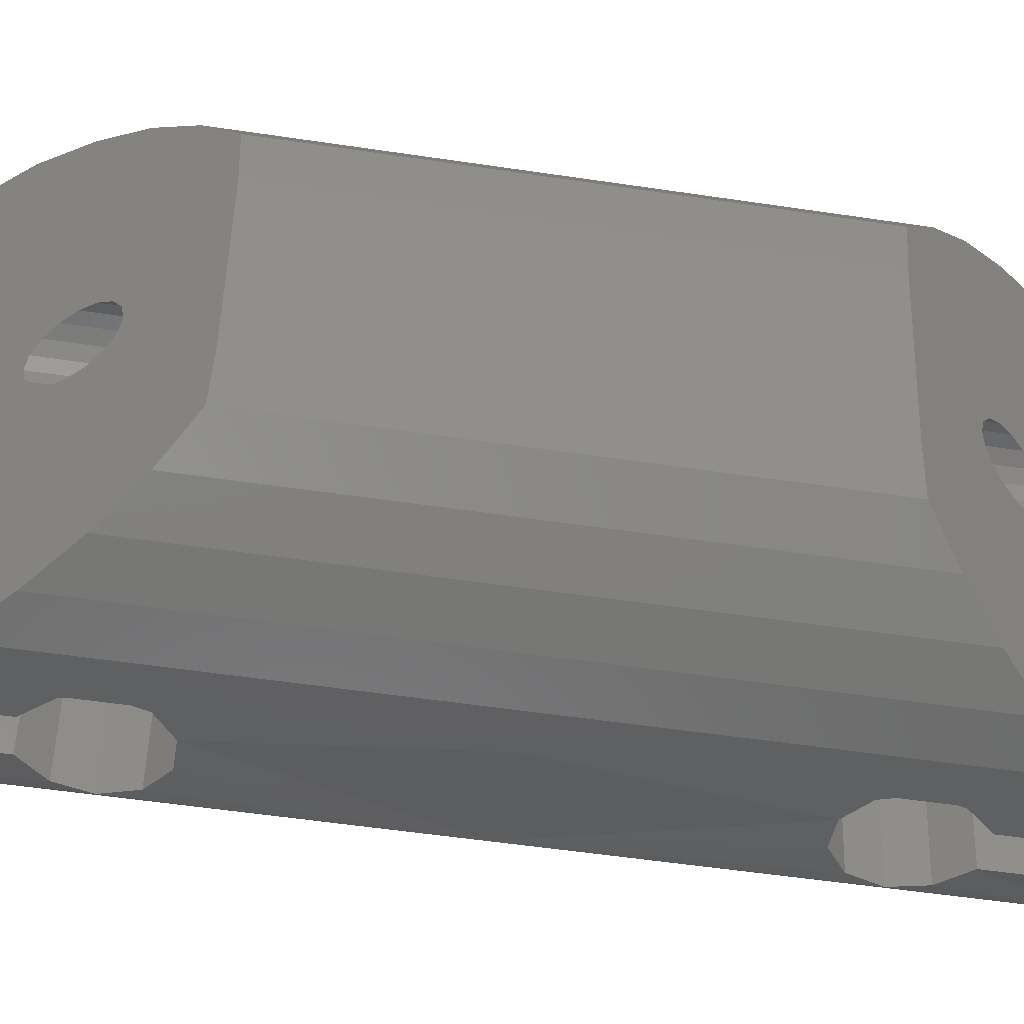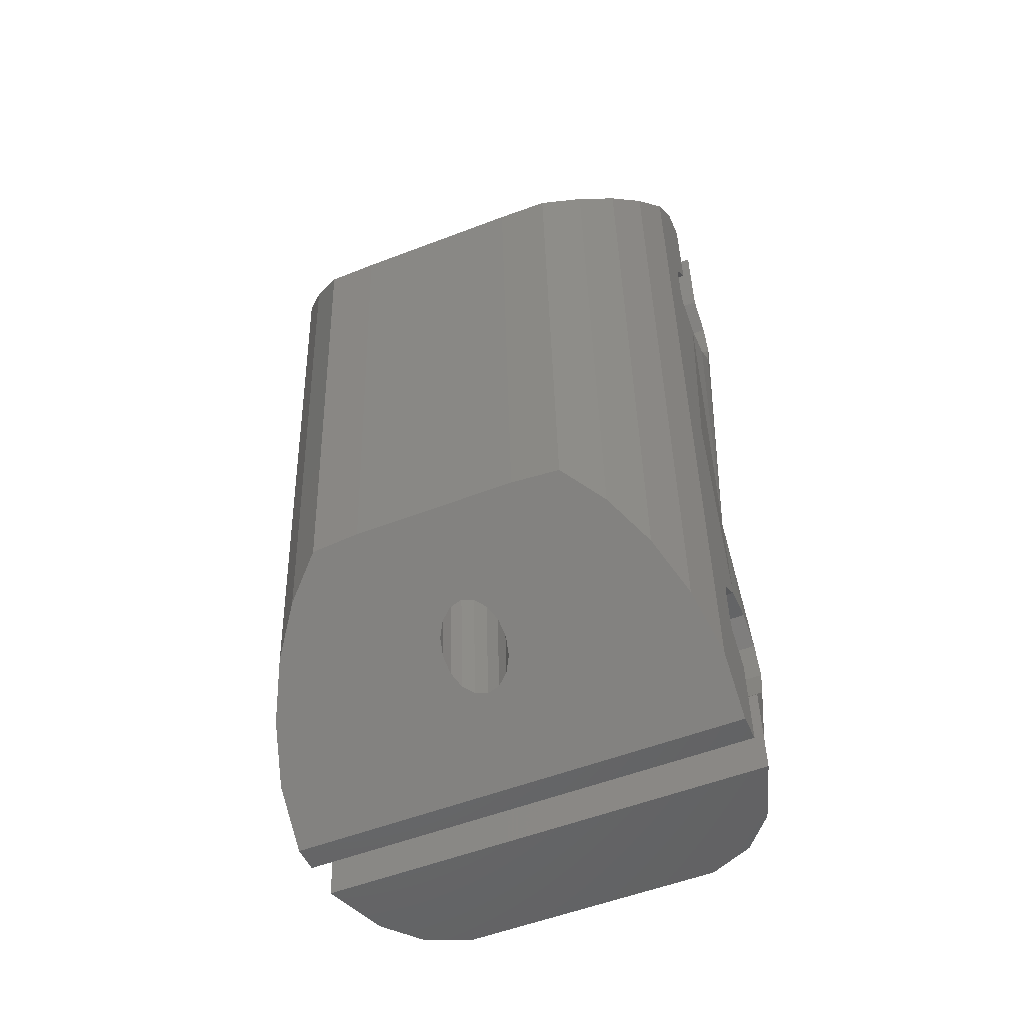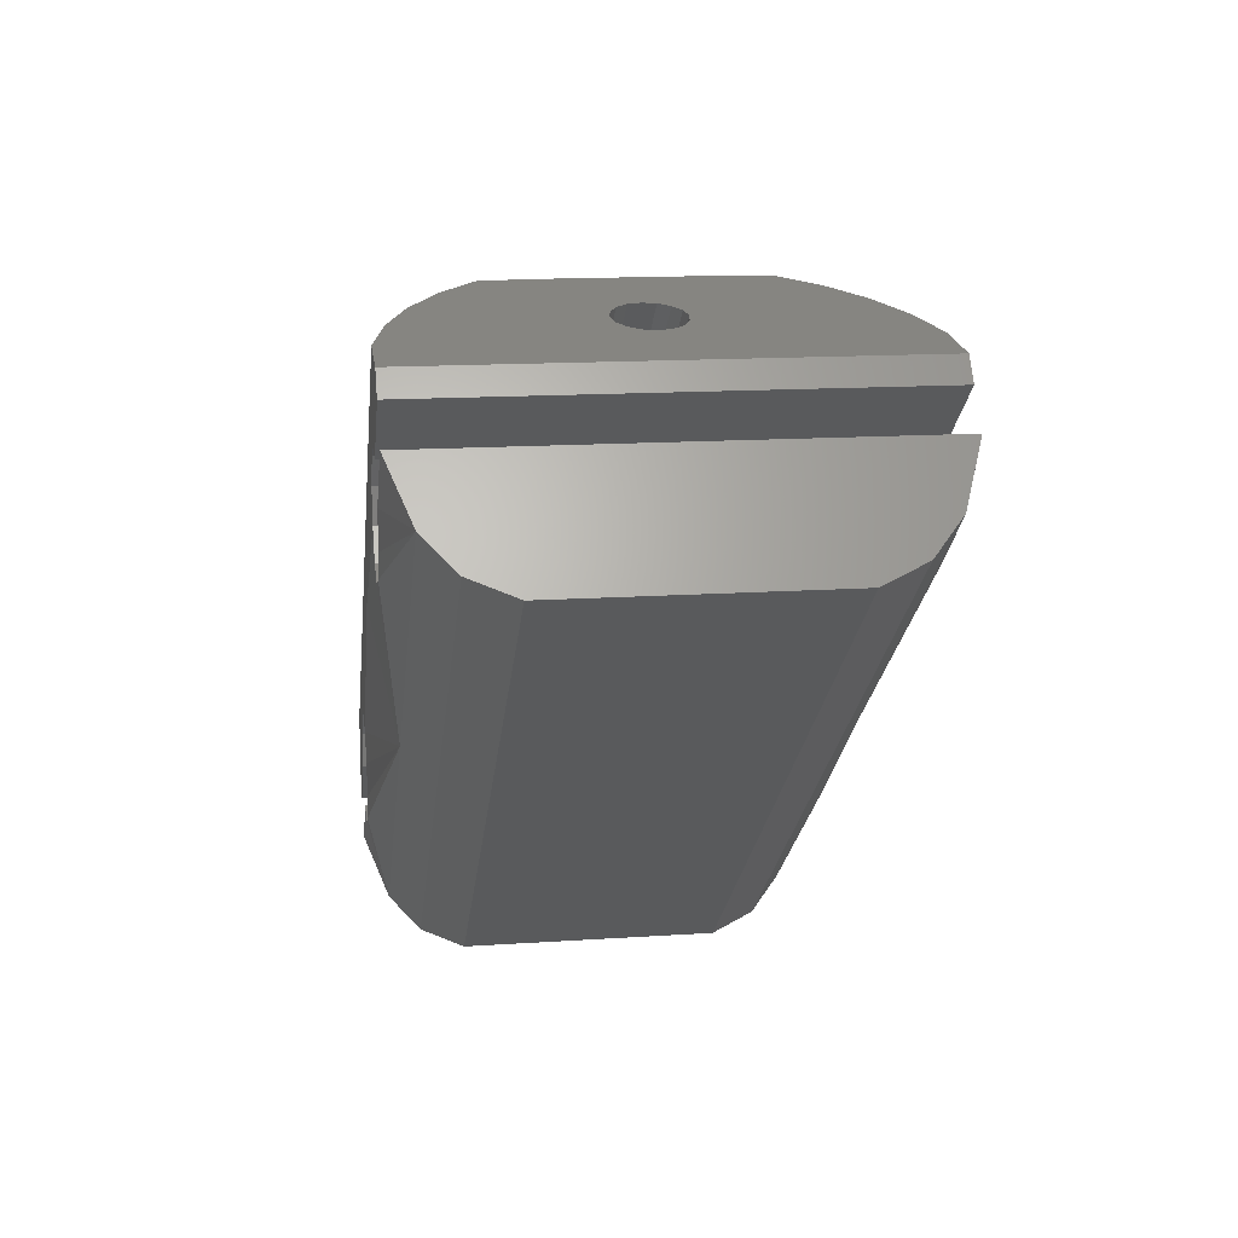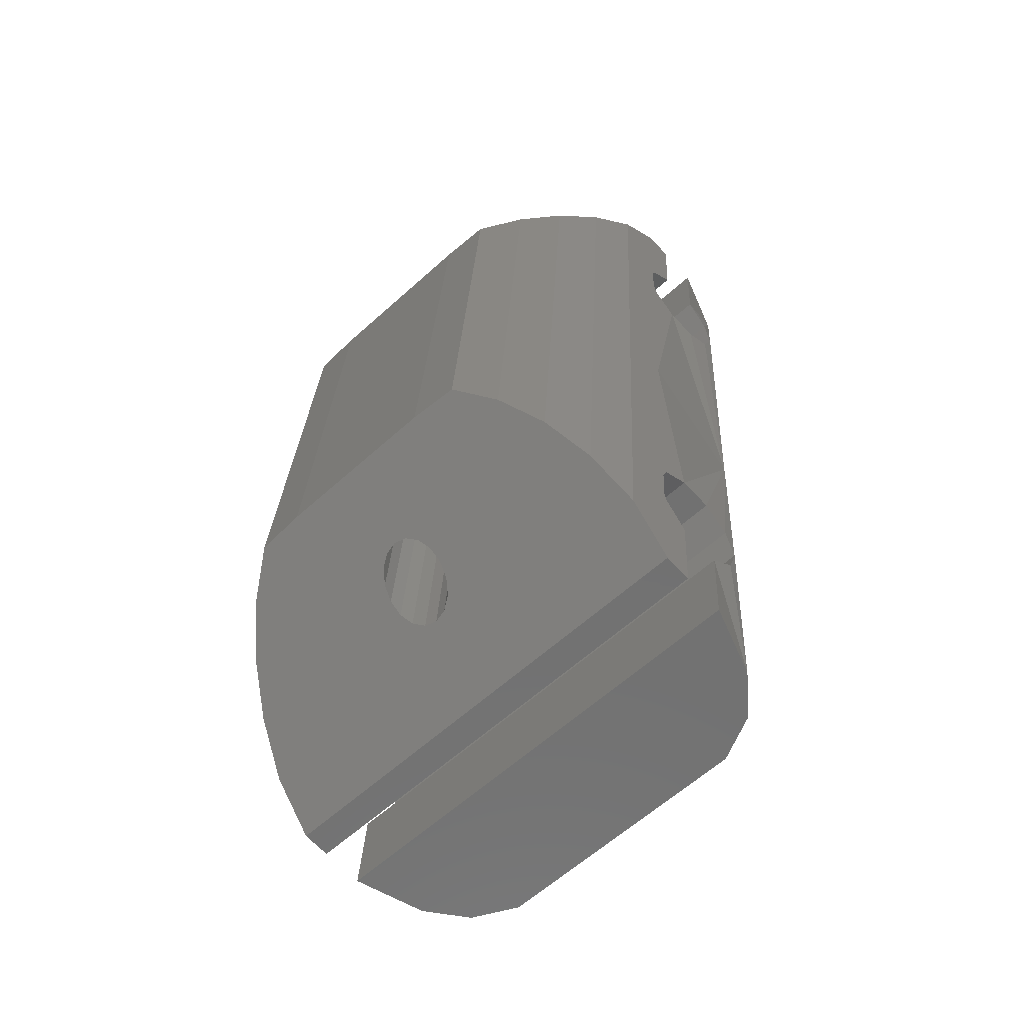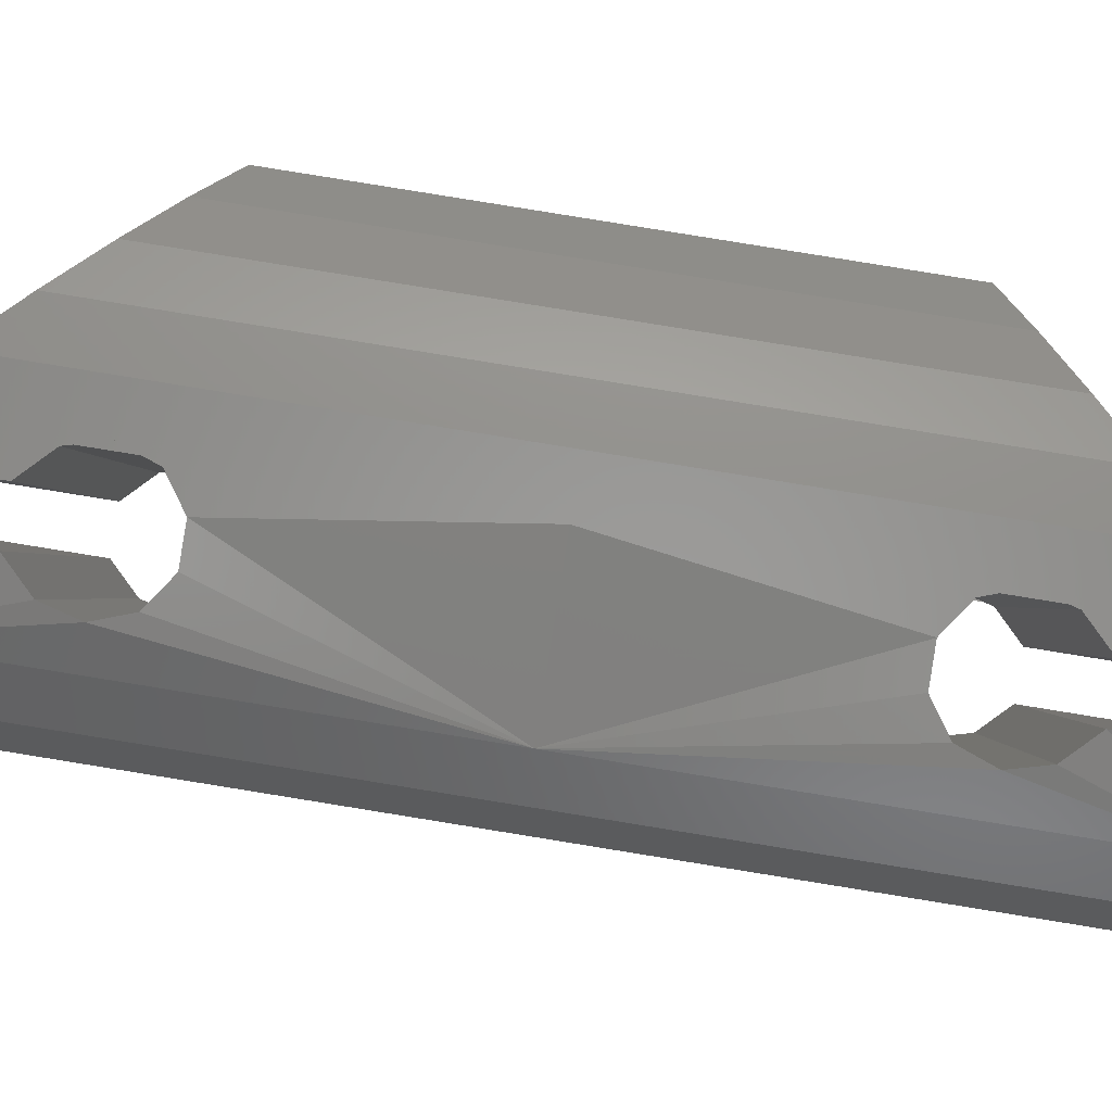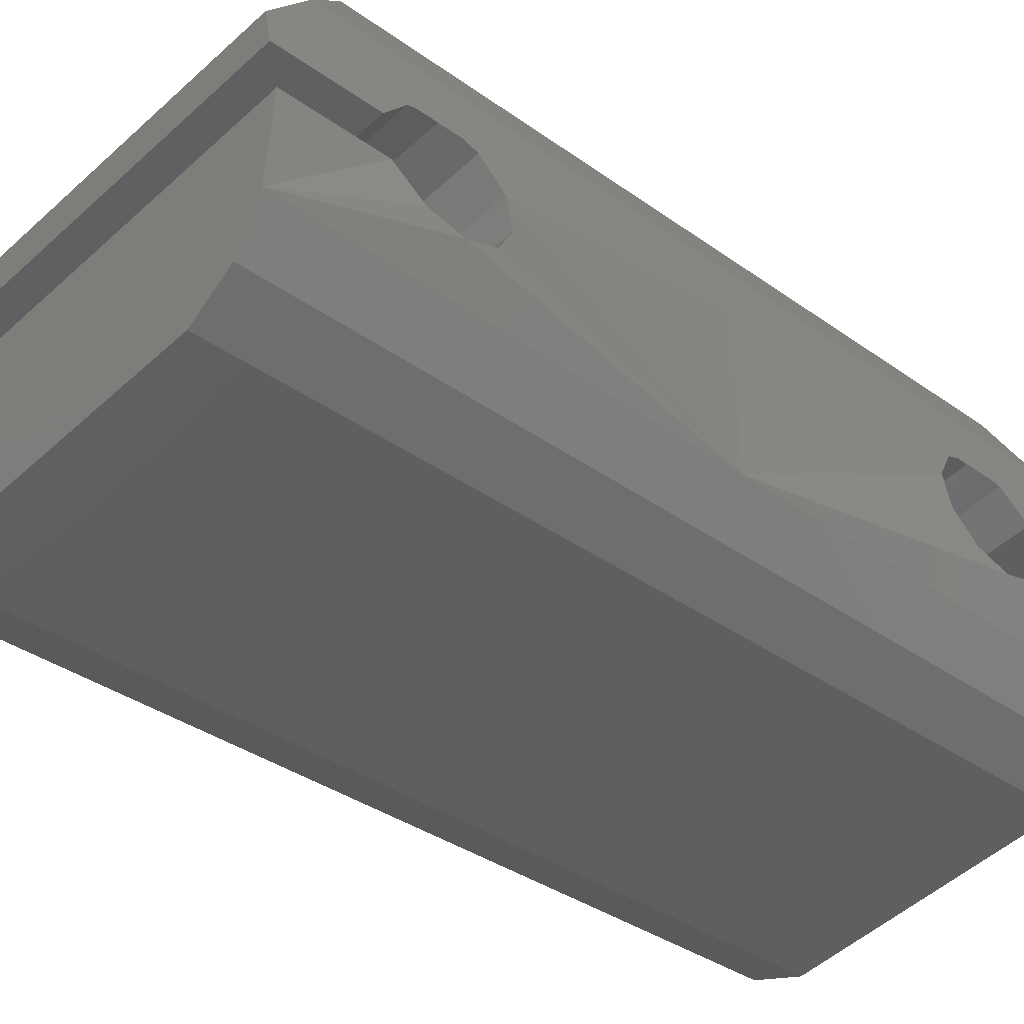
<metadata>
{"format":"stl","ext":"stl","renderer":"f3d","projection":"perspective","resolution":1024,"background":"white","views":[{"elev":45.7,"azim":97.0,"up":"+Z"},{"elev":-38.9,"azim":24.9,"up":"+Y"},{"elev":56.8,"azim":176.9,"up":"+Y"},{"elev":-52.9,"azim":45.4,"up":"+Y"},{"elev":-3.5,"azim":96.1,"up":"+Z"},{"elev":-45.3,"azim":-129.3,"up":"+Z"}]}
</metadata>
<code>
# stl→obj: 182 verts, 364 faces
v -30.24 135.2 -27.43
v -30.05 134.1 -25.84
v -23.01 134.2 -25.49
v -23.38 134.1 -25.39
v -29.47 133 -24.32
v -23.68 133.9 -25.12
v -28.65 132.1 -22.94
v -23.85 133.6 -24.74
v -27.62 131.3 -21.75
v -23.87 133.3 -24.3
v -26.43 130.6 -20.79
v -23.75 133 -23.86
v -24.95 130.7 -20.79
v -23.49 132.8 -23.5
v -23.66 130.8 -20.85
v -23.14 132.6 -23.27
v -22.48 131 -20.91
v -22.74 132.6 -23.2
v -21.29 131.1 -20.97
v -22.37 132.7 -23.31
v -20.01 131.2 -21.04
v -22.08 132.9 -23.57
v -18.54 131.4 -21.19
v -21.91 133.2 -23.96
v -17.59 132.2 -22.26
v -21.88 133.5 -24.4
v -16.85 133.2 -23.54
v -22.01 133.8 -24.83
v -16.36 134.2 -24.99
v -22.27 134.1 -25.19
v -16.13 135.4 -26.54
v -22.62 134.2 -25.43
v -16.32 136.5 -28.14
v -28.94 122.3 -25.33
v -28.89 122.5 -23.96
v -28.44 122.7 -22.66
v -27.74 123 -21.47
v -26.82 123.3 -20.45
v -25.71 123.5 -19.63
v -24.24 123.7 -19.64
v -22.95 123.8 -19.71
v -21.77 123.9 -19.77
v -20.58 124 -19.83
v -19.3 124.1 -19.89
v -17.83 124.2 -20.03
v -16.78 124.2 -20.96
v -15.94 124.1 -22.07
v -15.32 124 -23.32
v -14.97 123.8 -24.66
v -15.01 123.5 -26.04
v -21.91 123.2 -23.71
v -22.28 123.2 -23.62
v -22.6 123.2 -23.39
v -22.8 123.2 -23.06
v -22.87 123.3 -22.67
v -22.78 123.4 -22.3
v -22.55 123.4 -21.99
v -22.22 123.5 -21.79
v -21.84 123.6 -21.74
v -21.46 123.6 -21.83
v -21.14 123.6 -22.06
v -20.94 123.5 -22.39
v -20.88 123.5 -22.78
v -20.97 123.4 -23.15
v -21.19 123.3 -23.46
v -21.52 123.3 -23.66
v -17.16 135.8 -32.25
v -28.79 134.5 -32.8
v -29.69 134.6 -31.62
v -27.48 134.5 -33.5
v -25.96 134.7 -33.57
v -24.68 134.8 -33.64
v -23.49 134.9 -33.7
v -22.3 135 -33.76
v -21.02 135.1 -33.83
v -19.5 135.3 -33.9
v -18.14 135.5 -33.34
v -28.39 121.6 -29.52
v -27.49 121.5 -30.7
v -26.17 121.6 -31.4
v -24.66 121.7 -31.47
v -23.37 121.8 -31.54
v -22.19 121.9 -31.6
v -21 122 -31.66
v -19.71 122.2 -31.72
v -18.2 122.3 -31.8
v -16.84 122.5 -31.24
v -15.86 122.8 -30.15
v -23.28 135.9 -27.78
v -30.27 135.1 -28.27
v -16.35 136.4 -28.98
v -30.32 134.9 -29.55
v -16.39 136.2 -30.26
v -16.06 133.5 -28.51
v -29.98 132.2 -27.81
v -15.96 132.9 -27.62
v -29.88 131.6 -26.91
v -15.85 132 -27.2
v -29.77 130.7 -26.49
v -15.77 131 -27.39
v -29.69 129.7 -26.68
v -15.74 130.2 -28.12
v -29.66 129 -27.42
v -15.77 130.1 -29.13
v -29.7 128.8 -28.42
v -15.86 130.5 -30.05
v -29.78 129.2 -29.34
v -15.97 131.4 -30.55
v -29.89 130.1 -29.84
v -16.06 132.4 -30.44
v -29.98 131.1 -29.74
v -16.11 133.3 -29.8
v -30.03 132 -29.09
v -20.8 112.2 -21.93
v -27.72 110.9 -22.08
v -27.64 109.3 -23.23
v -21.19 112.3 -21.85
v -27.41 112.5 -20.99
v -21.52 112.5 -21.65
v -26.83 113.9 -20
v -21.76 112.8 -21.37
v -26.01 115.3 -19.15
v -21.86 113.3 -21.05
v -25 116.4 -18.47
v -21.81 113.7 -20.74
v -23.53 116.6 -18.5
v -21.61 114.1 -20.48
v -22.24 116.7 -18.56
v -21.3 114.4 -20.32
v -21.06 116.8 -18.62
v -20.93 114.5 -20.27
v -19.87 116.9 -18.68
v -20.54 114.5 -20.36
v -18.58 117 -18.75
v -20.21 114.2 -20.55
v -17.11 117.1 -18.87
v -19.97 113.9 -20.83
v -15.98 116.2 -19.66
v -19.87 113.5 -21.15
v -15.02 115 -20.6
v -19.92 113 -21.46
v -14.29 113.7 -21.66
v -20.12 112.6 -21.72
v -13.8 112.2 -22.78
v -20.43 112.3 -21.88
v -13.71 110.6 -23.93
v -27.09 108.7 -27.41
v -26.19 108.6 -28.59
v -14.56 109.8 -28.05
v -24.87 108.6 -29.29
v -23.36 108.7 -29.37
v -22.07 108.8 -29.44
v -20.88 109 -29.5
v -19.7 109.1 -29.56
v -18.41 109.2 -29.62
v -16.9 109.3 -29.7
v -15.53 109.5 -29.13
v -27.67 109.2 -24.07
v -20.67 109.9 -23.58
v -13.74 110.4 -24.77
v -27.71 108.9 -25.35
v -13.79 110.2 -26.05
v -27.95 112 -24.53
v -14.03 113.3 -25.23
v -28 112.9 -23.88
v -14.08 114.2 -24.59
v -28.09 113.9 -23.78
v -14.17 115.2 -24.48
v -28.2 114.8 -24.27
v -14.27 116.1 -24.98
v -28.28 115.2 -25.19
v -14.36 116.5 -25.9
v -28.32 115.1 -26.2
v -14.4 116.4 -26.91
v -28.29 114.4 -26.93
v -14.37 115.6 -27.64
v -28.21 113.4 -27.13
v -14.29 114.6 -27.83
v -28.1 112.4 -26.71
v -14.18 113.7 -27.41
v -28 111.8 -25.81
v -14.07 113.1 -26.52
f 1 2 3
f 2 4 3
f 2 5 4
f 5 6 4
f 5 7 6
f 7 8 6
f 7 9 8
f 9 10 8
f 9 11 10
f 11 12 10
f 11 13 12
f 13 14 12
f 13 15 14
f 15 16 14
f 15 17 16
f 17 18 16
f 17 19 18
f 19 20 18
f 19 21 20
f 21 22 20
f 21 23 22
f 23 24 22
f 23 25 24
f 25 26 24
f 25 27 26
f 27 28 26
f 27 29 28
f 29 30 28
f 29 31 30
f 31 32 30
f 31 33 32
f 33 3 32
f 33 1 3
f 1 3 3
f 34 2 1
f 34 35 2
f 35 5 2
f 35 36 5
f 36 7 5
f 36 37 7
f 37 9 7
f 37 38 9
f 38 11 9
f 38 39 11
f 39 13 11
f 39 40 13
f 40 15 13
f 40 41 15
f 41 17 15
f 41 42 17
f 42 19 17
f 42 43 19
f 43 21 19
f 43 44 21
f 44 23 21
f 44 45 23
f 45 25 23
f 45 46 25
f 46 27 25
f 46 47 27
f 47 29 27
f 47 48 29
f 48 31 29
f 48 49 31
f 49 33 31
f 49 50 33
f 3 4 51
f 4 52 51
f 4 6 52
f 6 53 52
f 6 8 53
f 8 54 53
f 8 10 54
f 10 55 54
f 10 12 55
f 12 56 55
f 12 14 56
f 14 57 56
f 14 16 57
f 16 58 57
f 16 18 58
f 18 59 58
f 18 20 59
f 20 60 59
f 20 22 60
f 22 61 60
f 22 24 61
f 24 62 61
f 24 26 62
f 26 63 62
f 26 28 63
f 28 64 63
f 28 30 64
f 30 65 64
f 30 32 65
f 32 66 65
f 32 3 66
f 3 51 66
f 67 68 69
f 67 70 68
f 67 71 70
f 67 72 71
f 67 73 72
f 67 74 73
f 67 75 74
f 67 76 75
f 67 77 76
f 69 68 78
f 68 79 78
f 68 70 79
f 70 80 79
f 70 71 80
f 71 81 80
f 71 72 81
f 72 82 81
f 72 73 82
f 73 83 82
f 73 74 83
f 74 84 83
f 74 75 84
f 75 85 84
f 75 76 85
f 76 86 85
f 76 77 86
f 77 87 86
f 77 67 87
f 67 88 87
f 89 90 1
f 91 90 89
f 33 91 89
f 69 92 67
f 67 92 93
f 91 94 95
f 95 90 91
f 94 96 97
f 97 95 94
f 96 98 99
f 99 97 96
f 98 100 101
f 101 99 98
f 100 102 103
f 103 101 100
f 102 104 105
f 105 103 102
f 104 106 107
f 107 105 104
f 106 108 109
f 109 107 106
f 108 110 111
f 111 109 108
f 110 112 113
f 113 111 110
f 112 93 92
f 92 113 112
f 91 33 94
f 95 1 90
f 94 33 96
f 97 1 95
f 96 33 98
f 99 1 97
f 50 98 33
f 1 99 34
f 98 50 100
f 101 34 99
f 100 50 102
f 103 34 101
f 88 102 50
f 34 103 78
f 102 88 104
f 105 78 103
f 104 88 106
f 107 78 105
f 106 88 108
f 109 78 107
f 67 108 88
f 78 109 69
f 108 67 110
f 111 69 109
f 110 67 112
f 113 69 111
f 112 67 93
f 92 69 113
f 114 115 116
f 114 117 115
f 117 118 115
f 117 119 118
f 119 120 118
f 119 121 120
f 121 122 120
f 121 123 122
f 123 124 122
f 123 125 124
f 125 126 124
f 125 127 126
f 127 128 126
f 127 129 128
f 129 130 128
f 129 131 130
f 131 132 130
f 131 133 132
f 133 134 132
f 133 135 134
f 135 136 134
f 135 137 136
f 137 138 136
f 137 139 138
f 139 140 138
f 139 141 140
f 141 142 140
f 141 143 142
f 143 144 142
f 143 145 144
f 145 146 144
f 145 114 146
f 114 116 146
f 114 114 116
f 116 115 34
f 115 35 34
f 115 118 35
f 118 36 35
f 118 120 36
f 120 37 36
f 120 122 37
f 122 38 37
f 122 124 38
f 124 39 38
f 124 126 39
f 126 40 39
f 126 128 40
f 128 41 40
f 128 130 41
f 130 42 41
f 130 132 42
f 132 43 42
f 132 134 43
f 134 44 43
f 134 136 44
f 136 45 44
f 136 138 45
f 138 46 45
f 138 140 46
f 140 47 46
f 140 142 47
f 142 48 47
f 142 144 48
f 144 49 48
f 144 146 49
f 146 50 49
f 51 117 114
f 51 52 117
f 52 119 117
f 52 53 119
f 53 121 119
f 53 54 121
f 54 123 121
f 54 55 123
f 55 125 123
f 55 56 125
f 56 127 125
f 56 57 127
f 57 129 127
f 57 58 129
f 58 131 129
f 58 59 131
f 59 133 131
f 59 60 133
f 60 135 133
f 60 61 135
f 61 137 135
f 61 62 137
f 62 139 137
f 62 63 139
f 63 141 139
f 63 64 141
f 64 143 141
f 64 65 143
f 65 145 143
f 65 66 145
f 66 114 145
f 66 51 114
f 147 148 149
f 148 150 149
f 150 151 149
f 151 152 149
f 152 153 149
f 153 154 149
f 154 155 149
f 155 156 149
f 156 157 149
f 78 148 147
f 78 79 148
f 79 150 148
f 79 80 150
f 80 151 150
f 80 81 151
f 81 152 151
f 81 82 152
f 82 153 152
f 82 83 153
f 83 154 153
f 83 84 154
f 84 155 154
f 84 85 155
f 85 156 155
f 85 86 156
f 86 157 156
f 86 87 157
f 87 149 157
f 87 88 149
f 116 158 159
f 159 158 160
f 159 160 146
f 149 161 147
f 162 161 149
f 163 164 160
f 160 158 163
f 165 166 164
f 164 163 165
f 167 168 166
f 166 165 167
f 169 170 168
f 168 167 169
f 171 172 170
f 170 169 171
f 173 174 172
f 172 171 173
f 175 176 174
f 174 173 175
f 177 178 176
f 176 175 177
f 179 180 178
f 178 177 179
f 181 182 180
f 180 179 181
f 161 162 182
f 182 181 161
f 164 146 160
f 158 116 163
f 166 146 164
f 163 116 165
f 168 146 166
f 165 116 167
f 146 168 50
f 34 167 116
f 170 50 168
f 167 34 169
f 172 50 170
f 169 34 171
f 50 172 88
f 78 171 34
f 174 88 172
f 171 78 173
f 176 88 174
f 173 78 175
f 178 88 176
f 175 78 177
f 88 178 149
f 147 177 78
f 180 149 178
f 177 147 179
f 182 149 180
f 179 147 181
f 162 149 182
f 181 147 161

</code>
